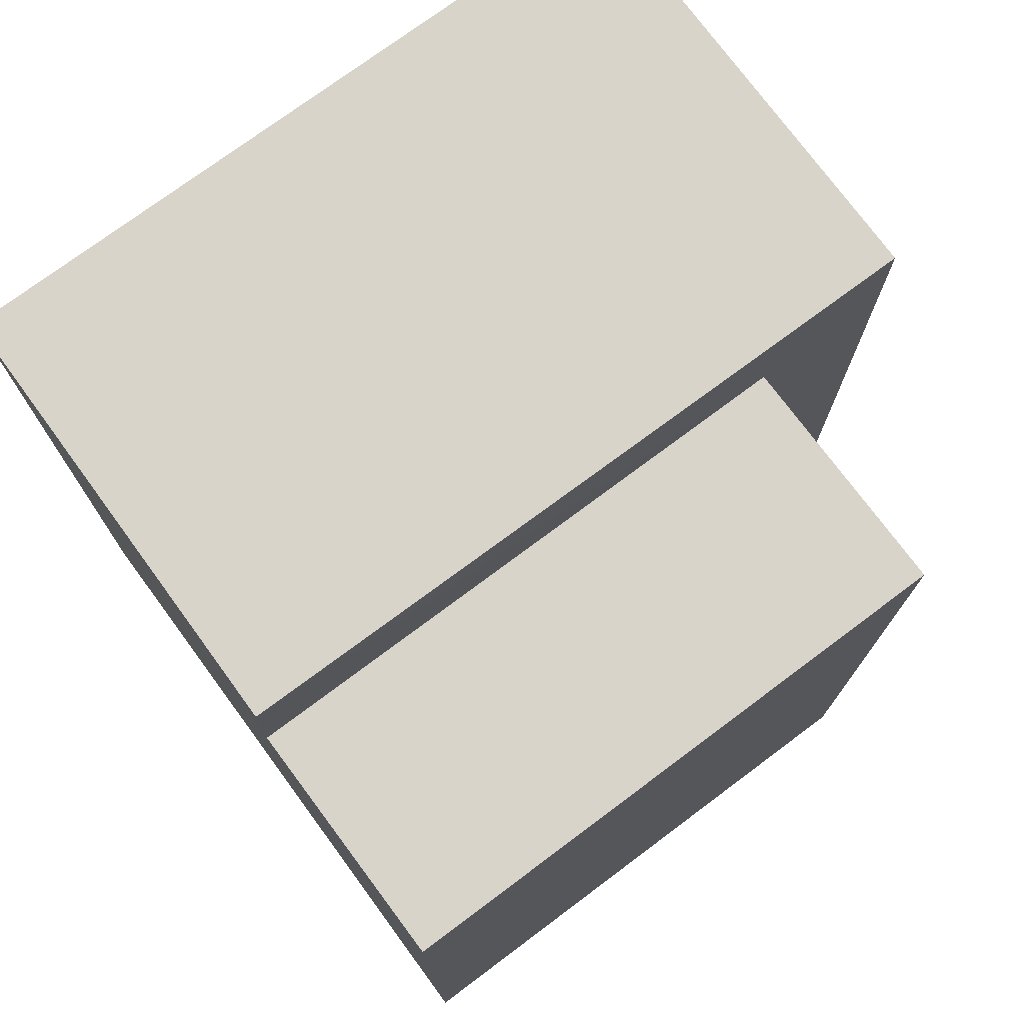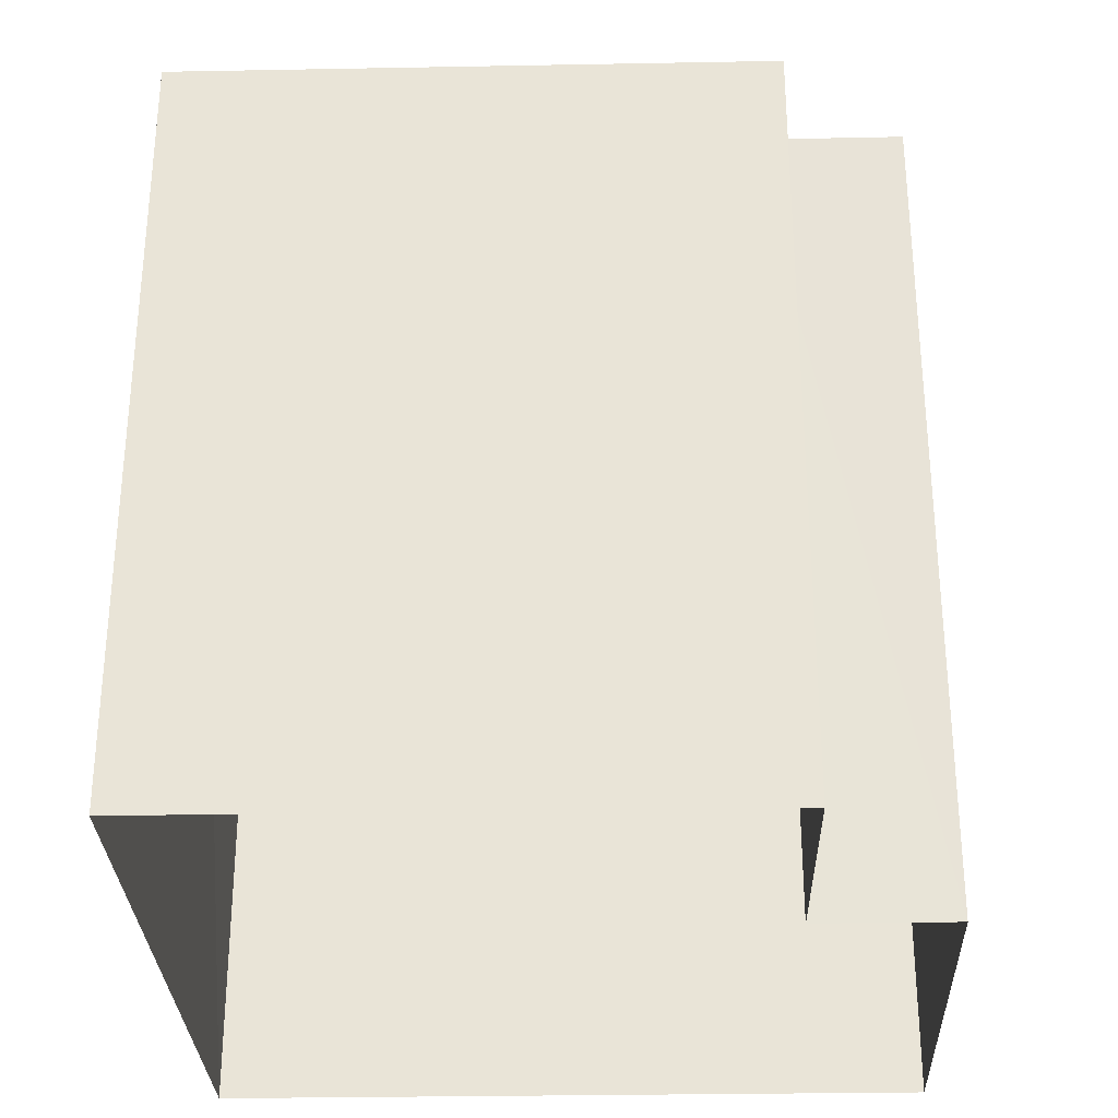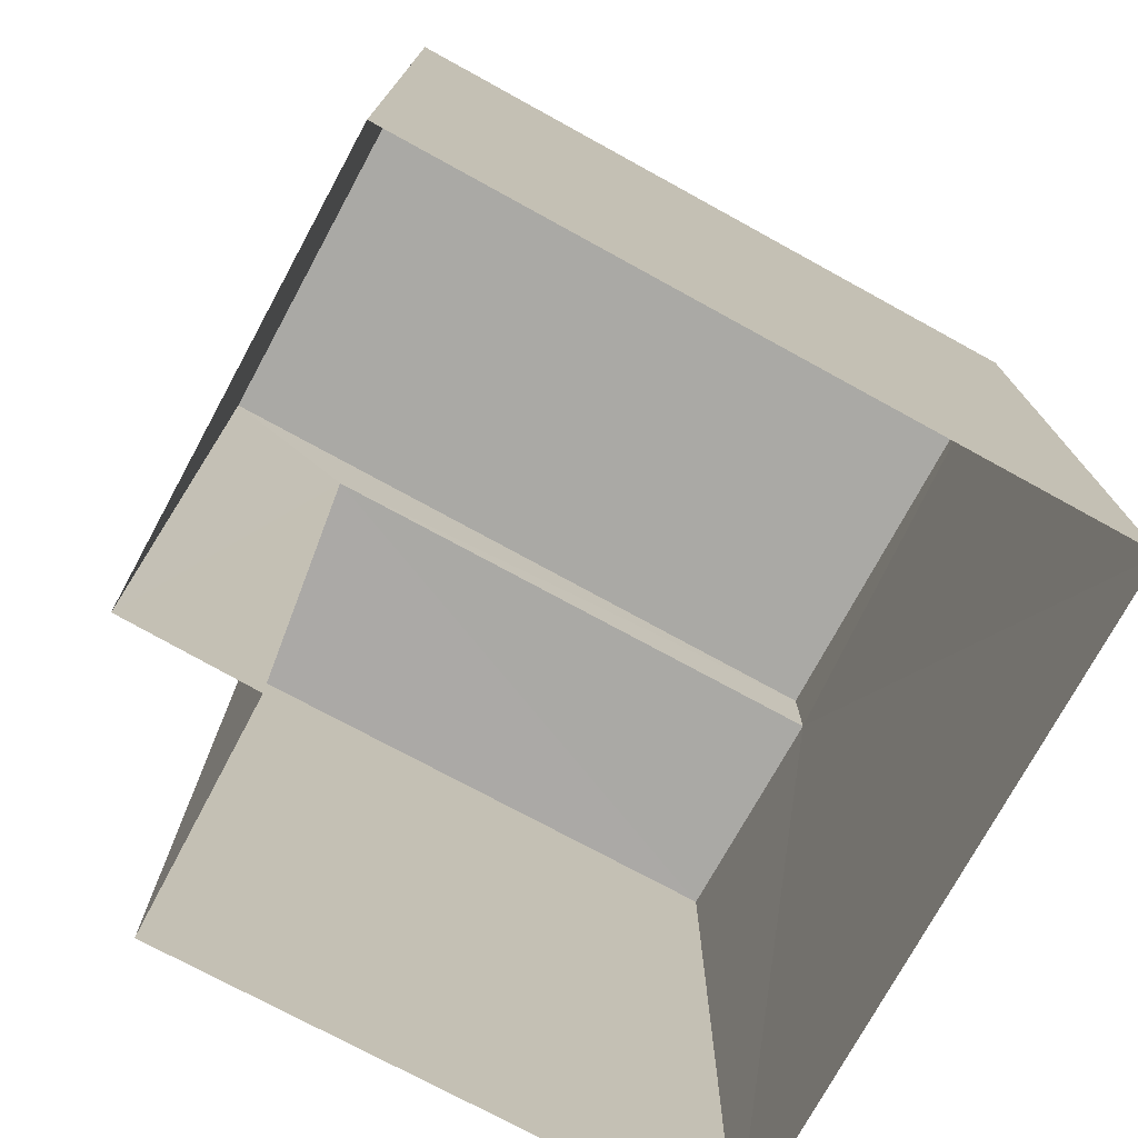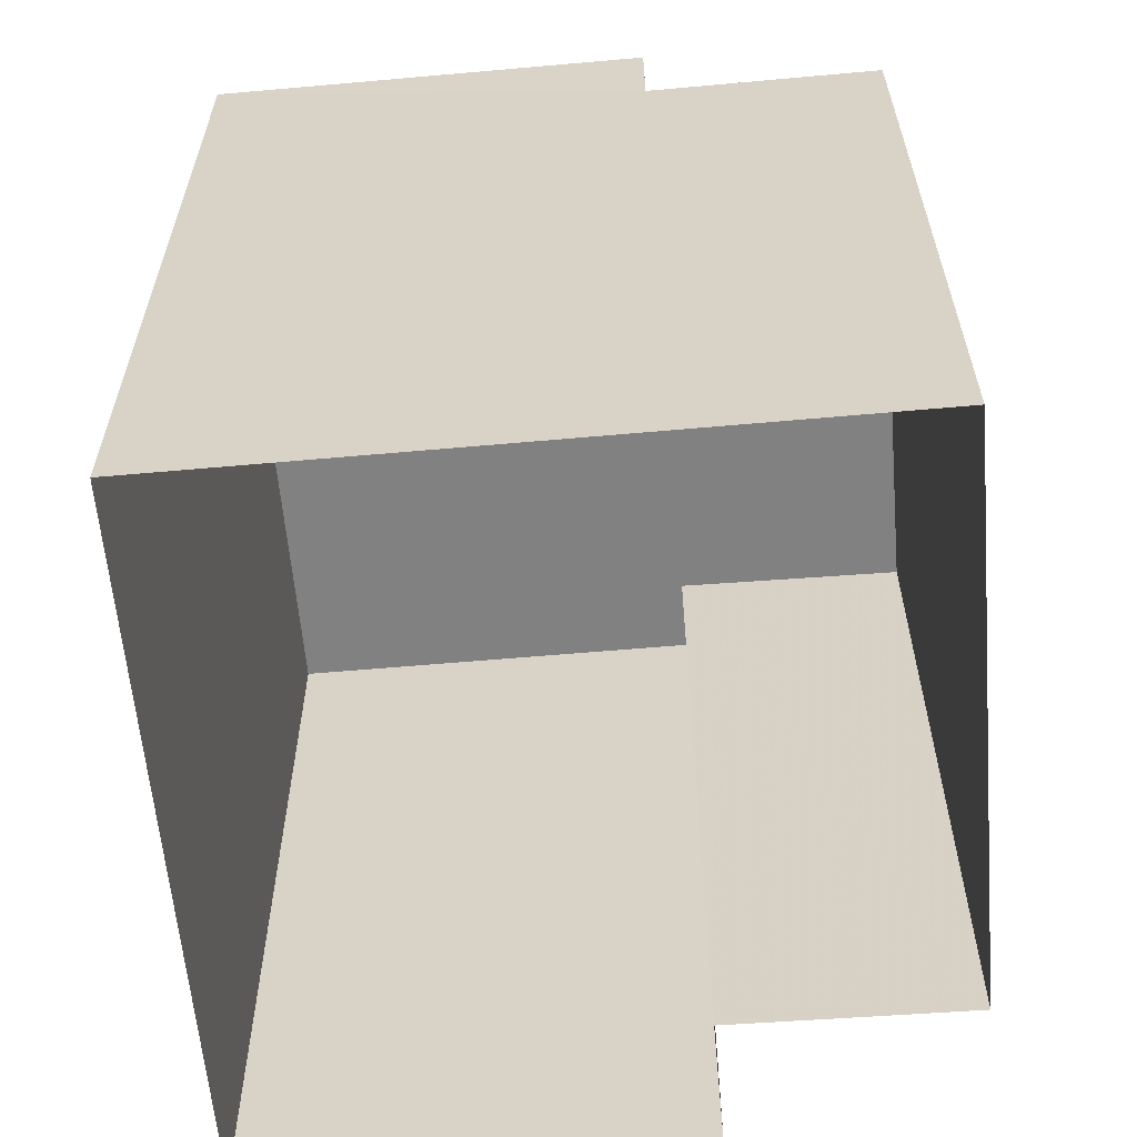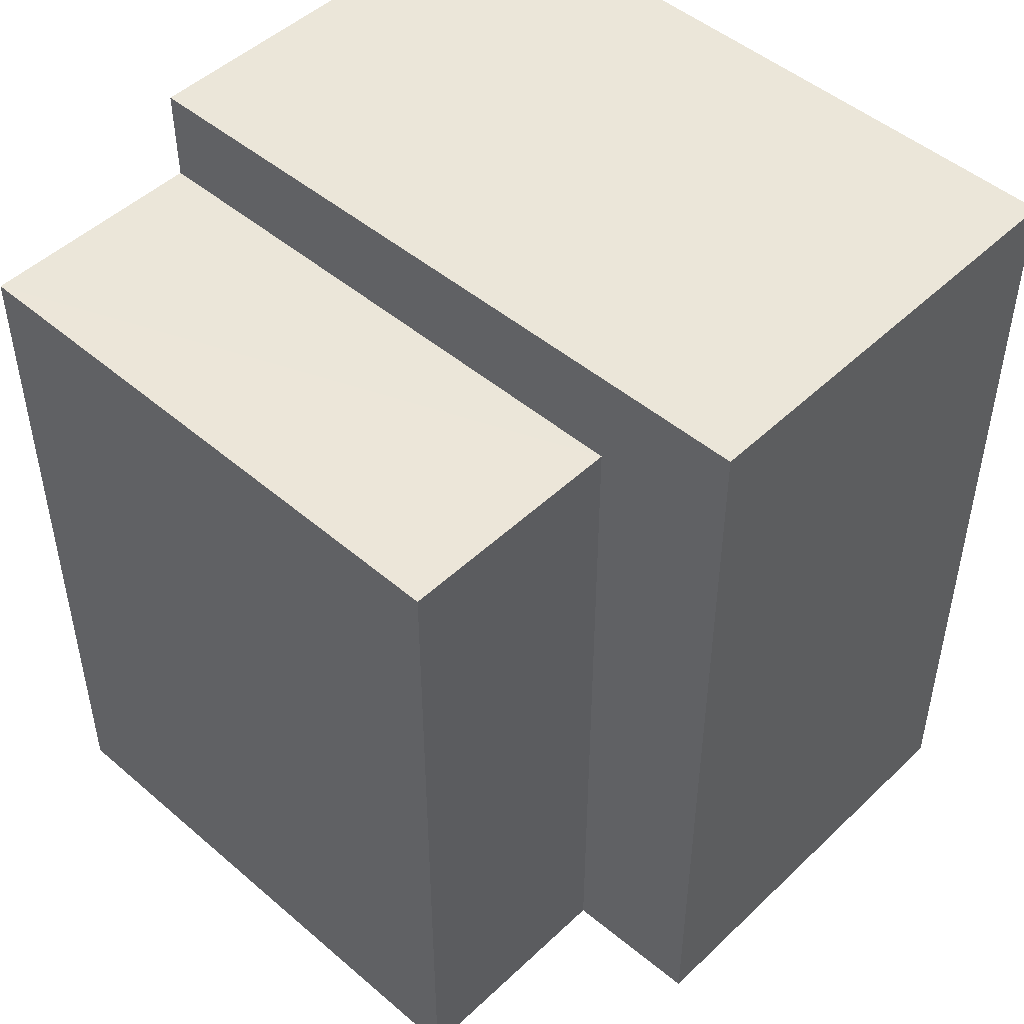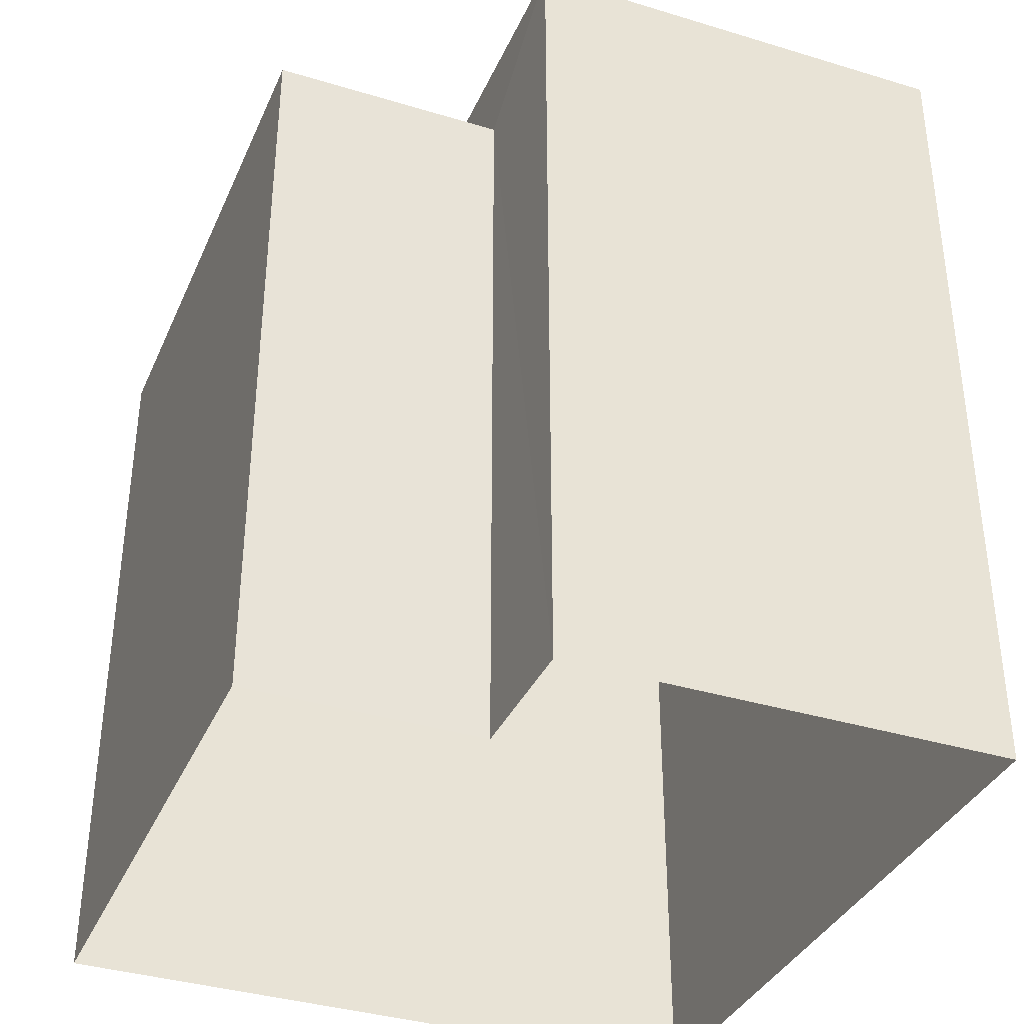
<metadata>
{"format":"obj","ext":"obj","renderer":"f3d","projection":"perspective","resolution":1024,"background":"white","views":[{"elev":75.1,"azim":140.2,"up":"+Z"},{"elev":-30.2,"azim":178.5,"up":"+Z"},{"elev":-75.4,"azim":-32.0,"up":"+Z"},{"elev":-60.5,"azim":91.7,"up":"+Z"},{"elev":48.5,"azim":-139.6,"up":"+Z"},{"elev":-36.7,"azim":-115.0,"up":"+Z"}]}
</metadata>
<code>
v -3.73e+05 -1.038e+05 29.68
v -3.73e+05 -1.038e+05 29.68
v -3.73e+05 -1.038e+05 29.68
v -3.73e+05 -1.038e+05 29.68
v -3.73e+05 -1.038e+05 29.68
v -3.73e+05 -1.038e+05 29.68
v -3.73e+05 -1.038e+05 34.87
v -3.73e+05 -1.038e+05 34.87
v -3.73e+05 -1.038e+05 34.87
v -3.73e+05 -1.038e+05 34.87
v -3.73e+05 -1.038e+05 35.54
v -3.73e+05 -1.038e+05 35.54
v -3.73e+05 -1.038e+05 35.54
v -3.73e+05 -1.038e+05 35.54
f 1 2 3
f 3 2 4
f 4 2 5
f 2 6 5
f 7 8 9
f 7 10 8
f 11 12 13
f 14 11 13
f 11 1 3
f 11 14 1
f 8 5 6
f 9 8 6
f 13 12 10
f 12 4 10
f 10 5 8
f 10 4 5
f 12 3 4
f 12 11 3
f 7 9 6
f 2 7 6
f 2 1 7
f 1 14 7
f 7 13 10
f 7 14 13

</code>
